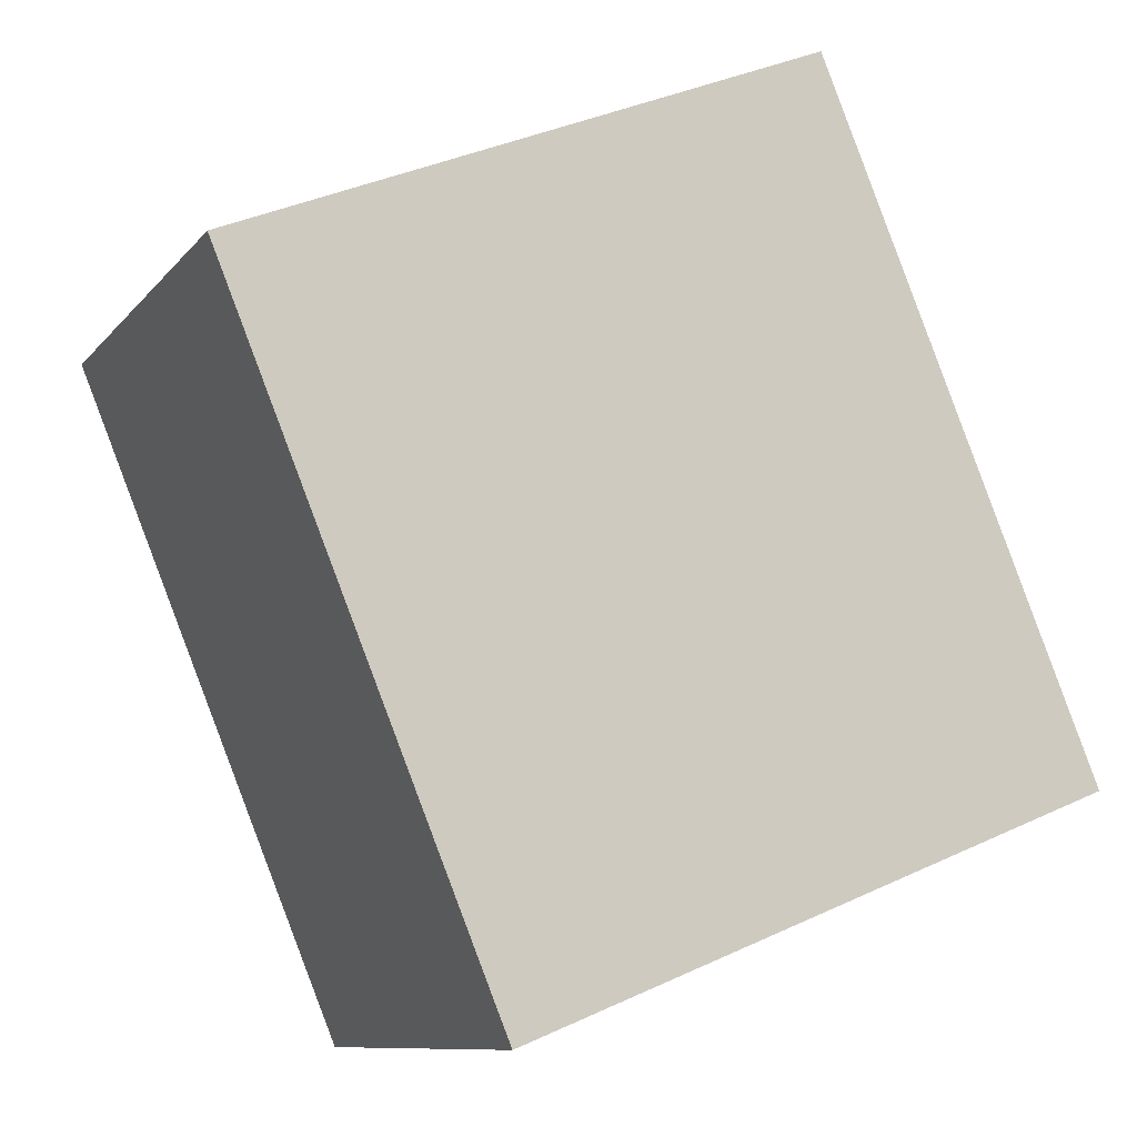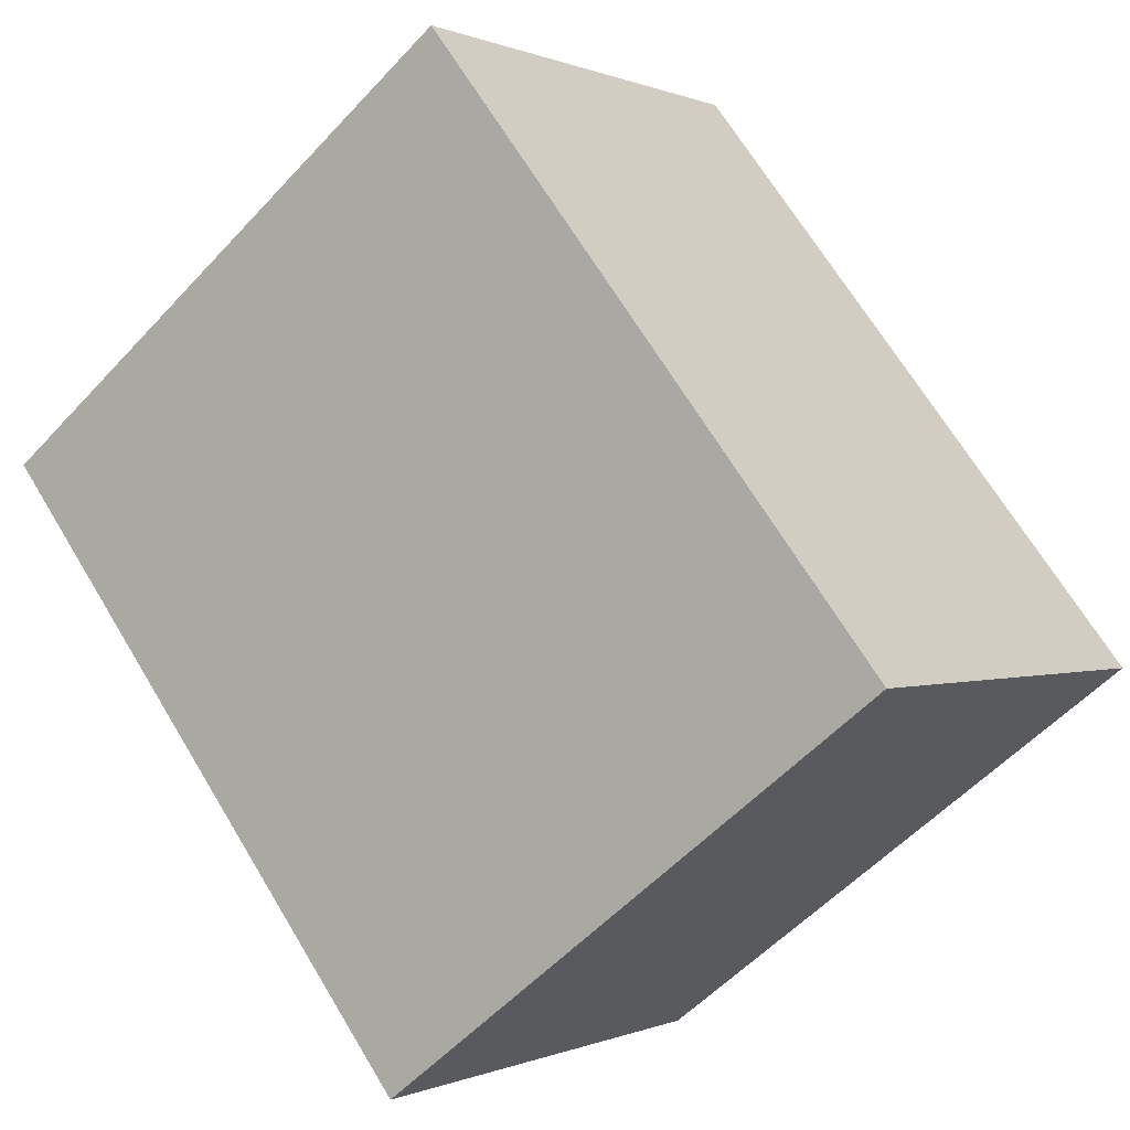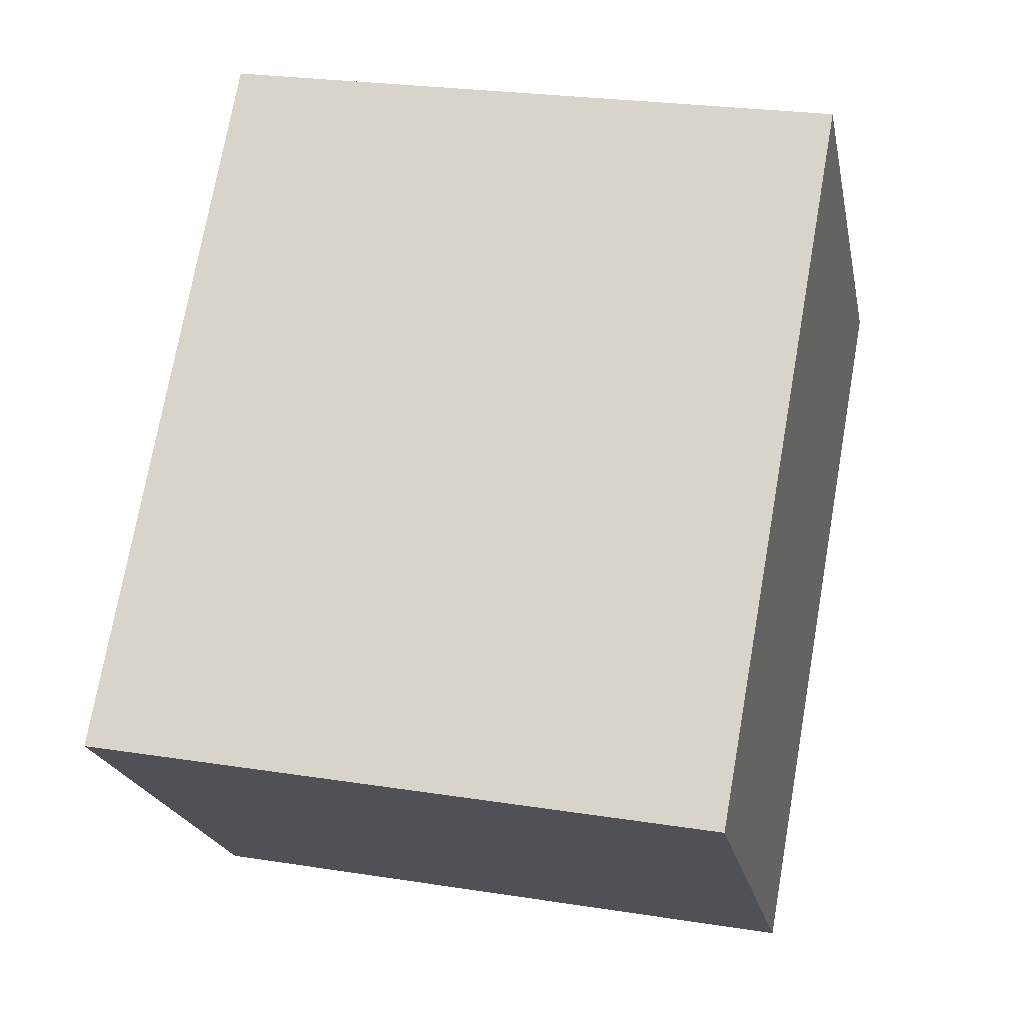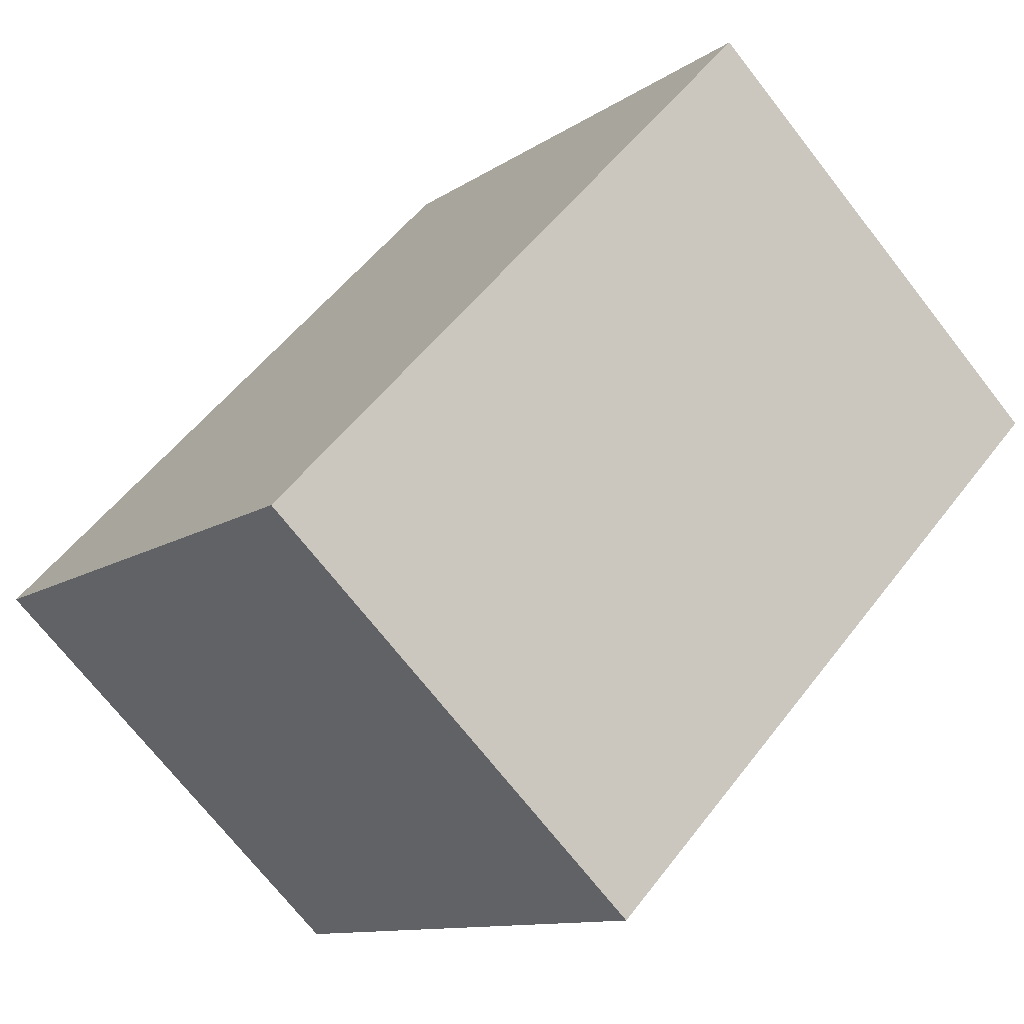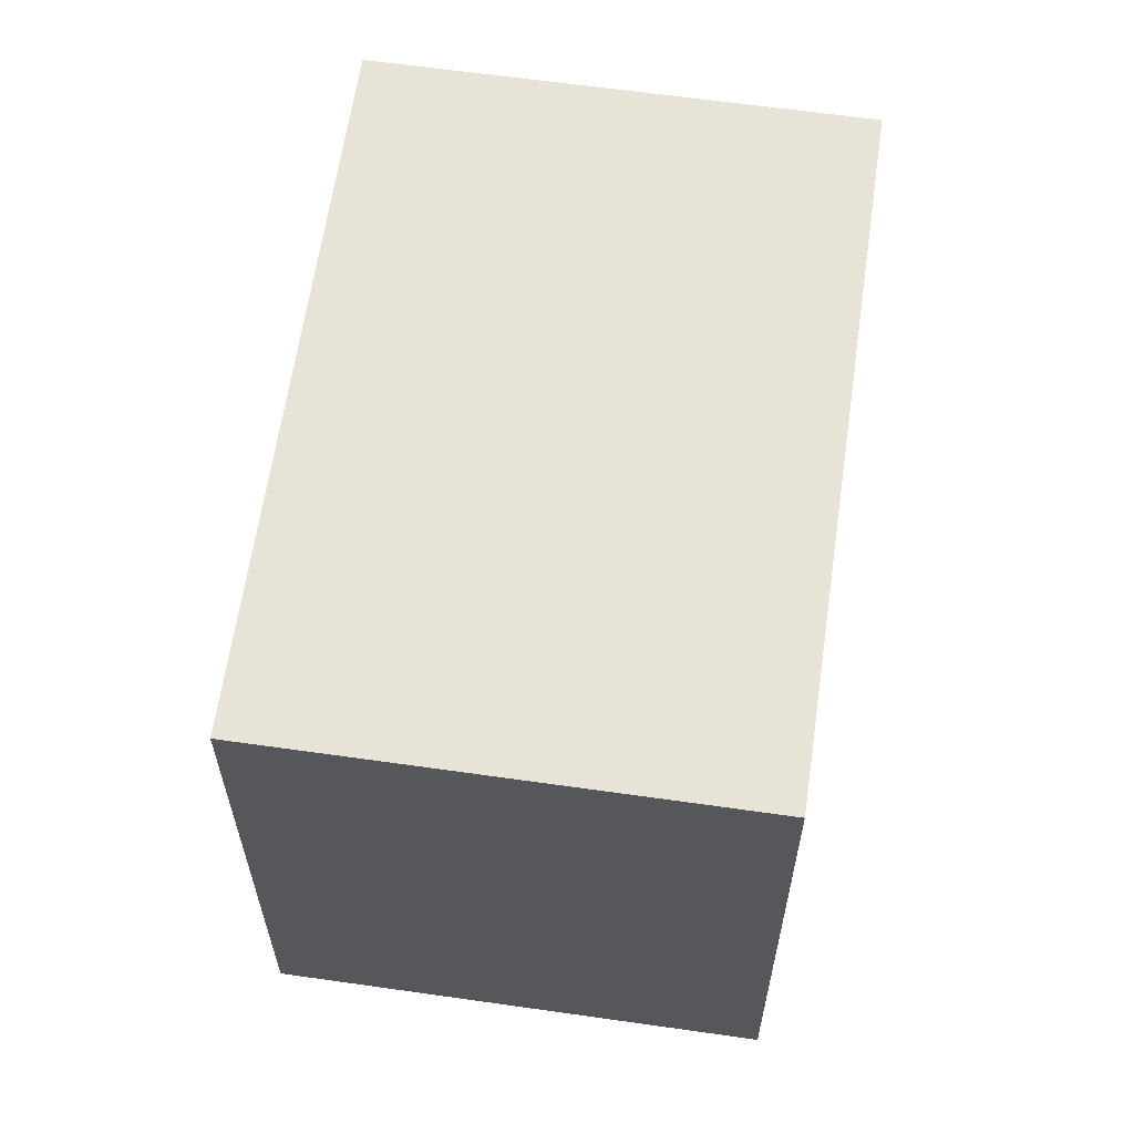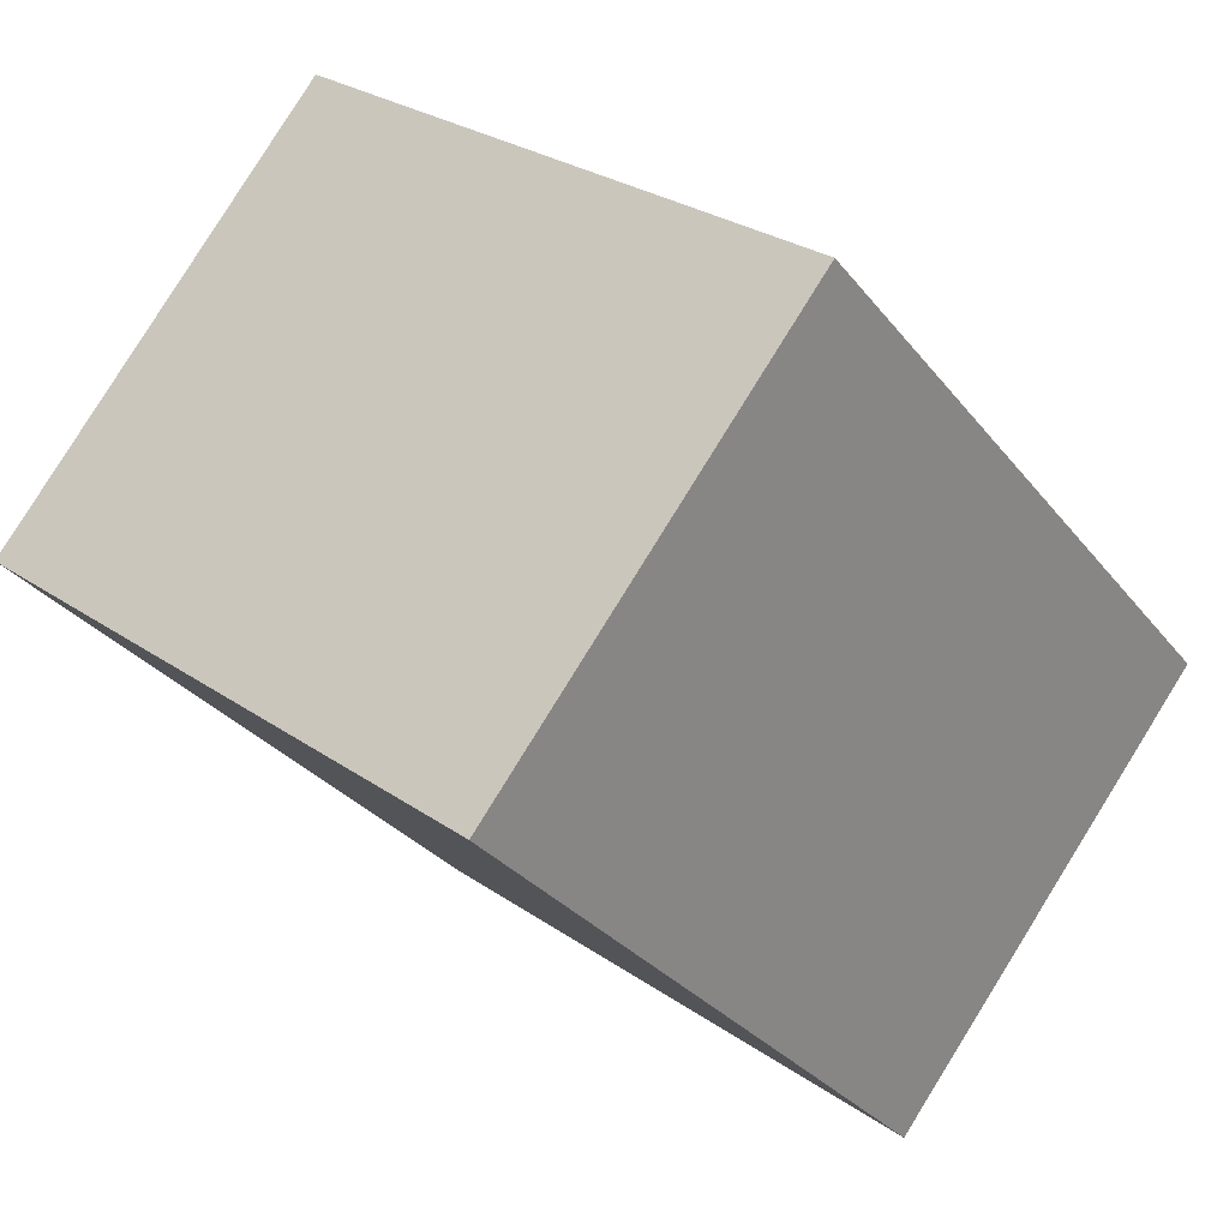
<metadata>
{"format":"obj","ext":"obj","renderer":"f3d","projection":"perspective","resolution":1024,"background":"white","views":[{"elev":38.4,"azim":59.5,"up":"+Z"},{"elev":-55.0,"azim":-41.7,"up":"+Z"},{"elev":24.7,"azim":104.5,"up":"+Z"},{"elev":-10.9,"azim":148.5,"up":"+Z"},{"elev":62.7,"azim":144.6,"up":"+Y"},{"elev":27.4,"azim":-43.2,"up":"+Z"}]}
</metadata>
<code>
v  7.447 12.56 7.093
v  0 0 0
v  7.446 -4.343e-16 7.093
v  0.0002675 12.56 -0.0003983
v  7.724 -4.165e-16 6.801
v  7.724 12.56 6.801
v  17.62 2.196e-16 -3.586
v  17.62 12.56 -3.587
v  10.17 6.538e-16 -10.68
v  10.17 12.56 -10.68
v  6.43 12.56 -6.75
v  6.429 4.133e-16 -6.749
v  4.886 12.56 -5.13
v  4.886 3.141e-16 -5.13
g defaultobject
f 1 2 3
f 2 1 4
f 5 1 3
f 1 5 6
f 7 6 5
f 6 7 8
f 9 8 7
f 8 9 10
f 11 9 12
f 9 11 10
f 13 12 14
f 12 13 11
f 4 14 2
f 14 4 13
f 2 5 3
f 5 2 7
f 7 2 12
f 7 12 9
f 12 2 14
f 1 13 4
f 13 1 11
f 11 1 10
f 10 1 8
f 8 1 6

</code>
